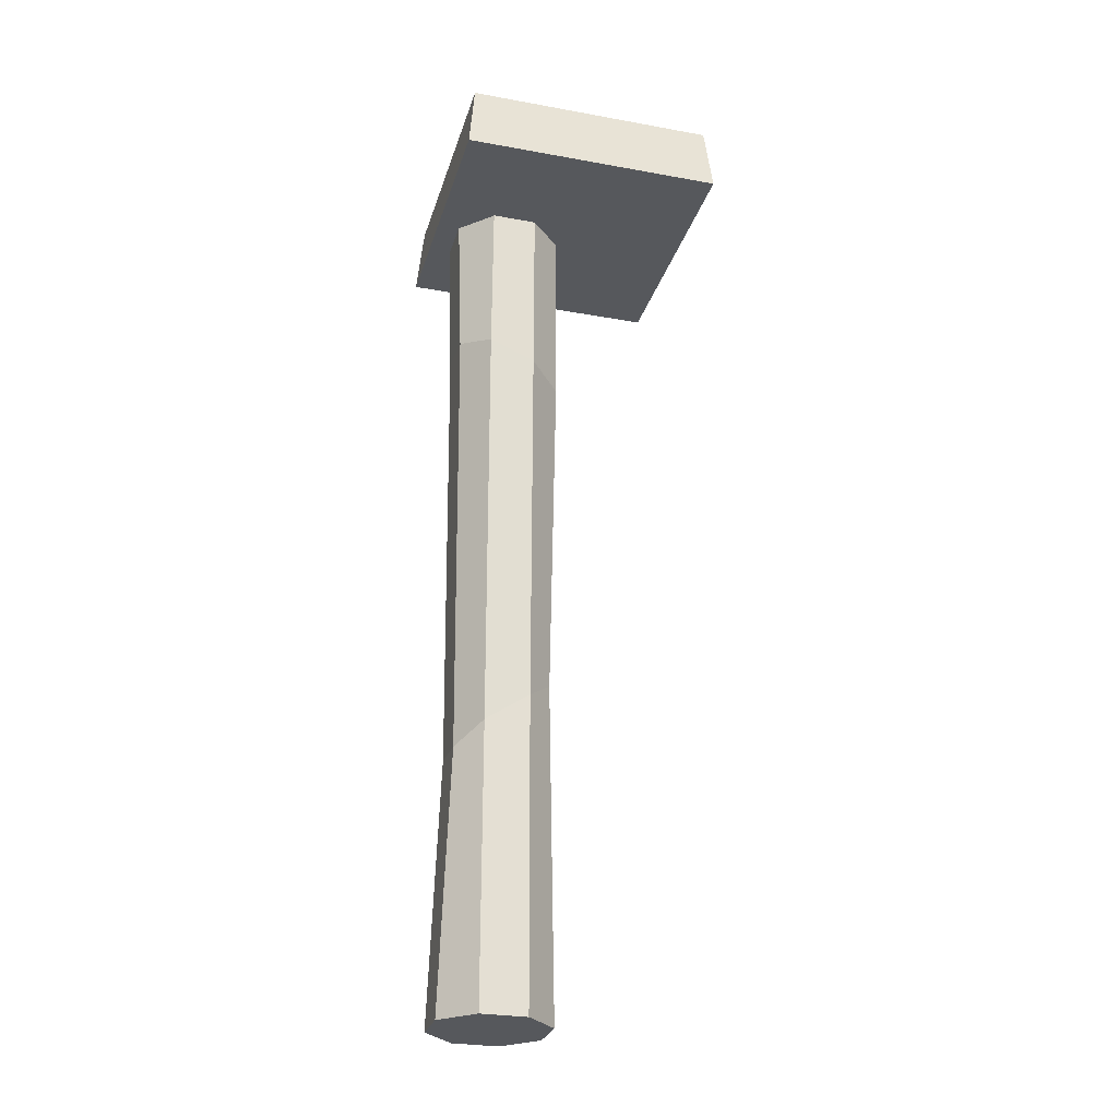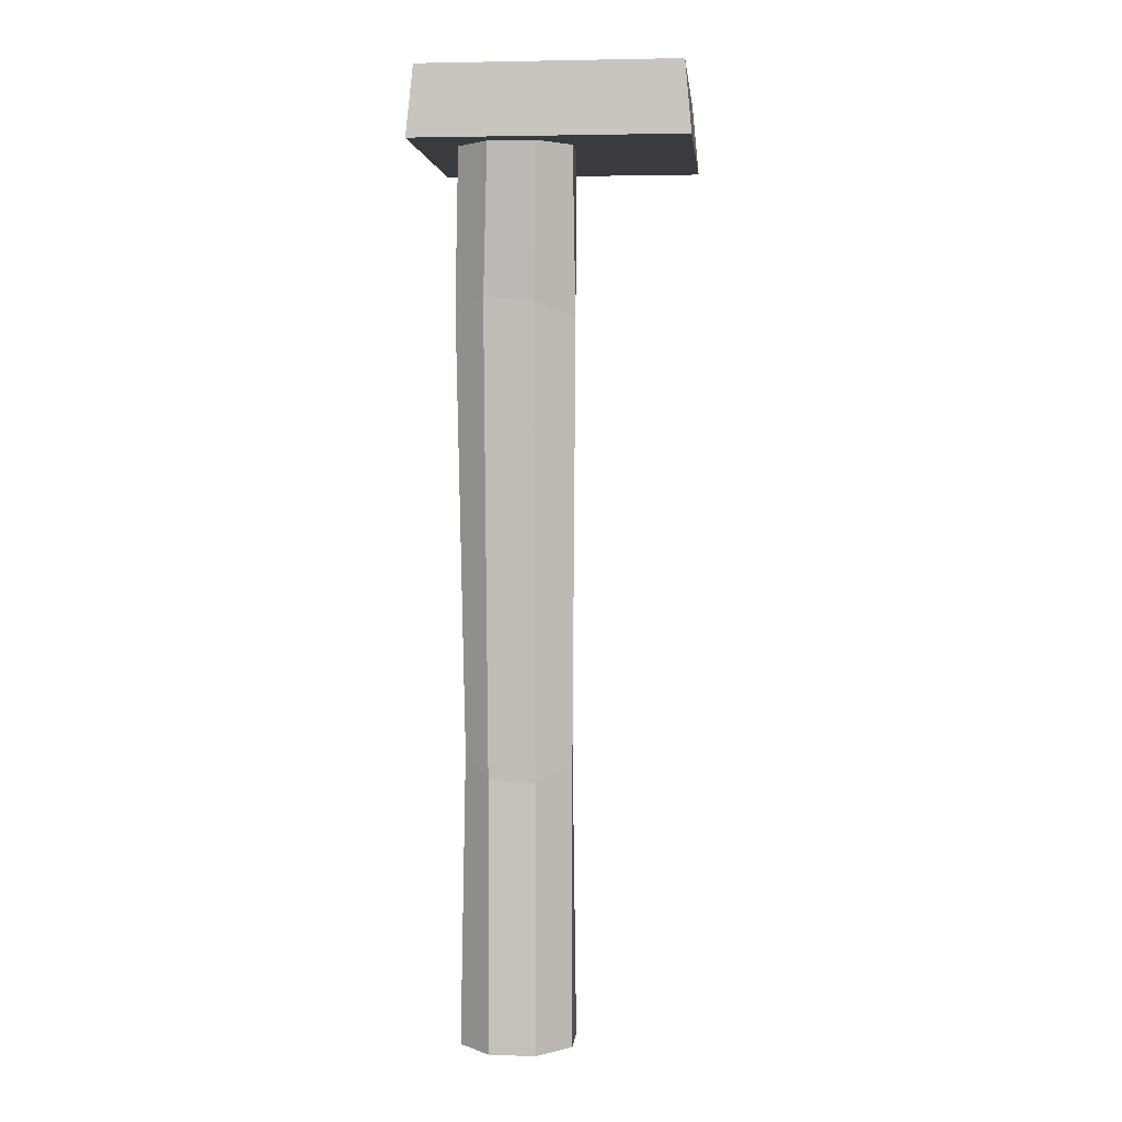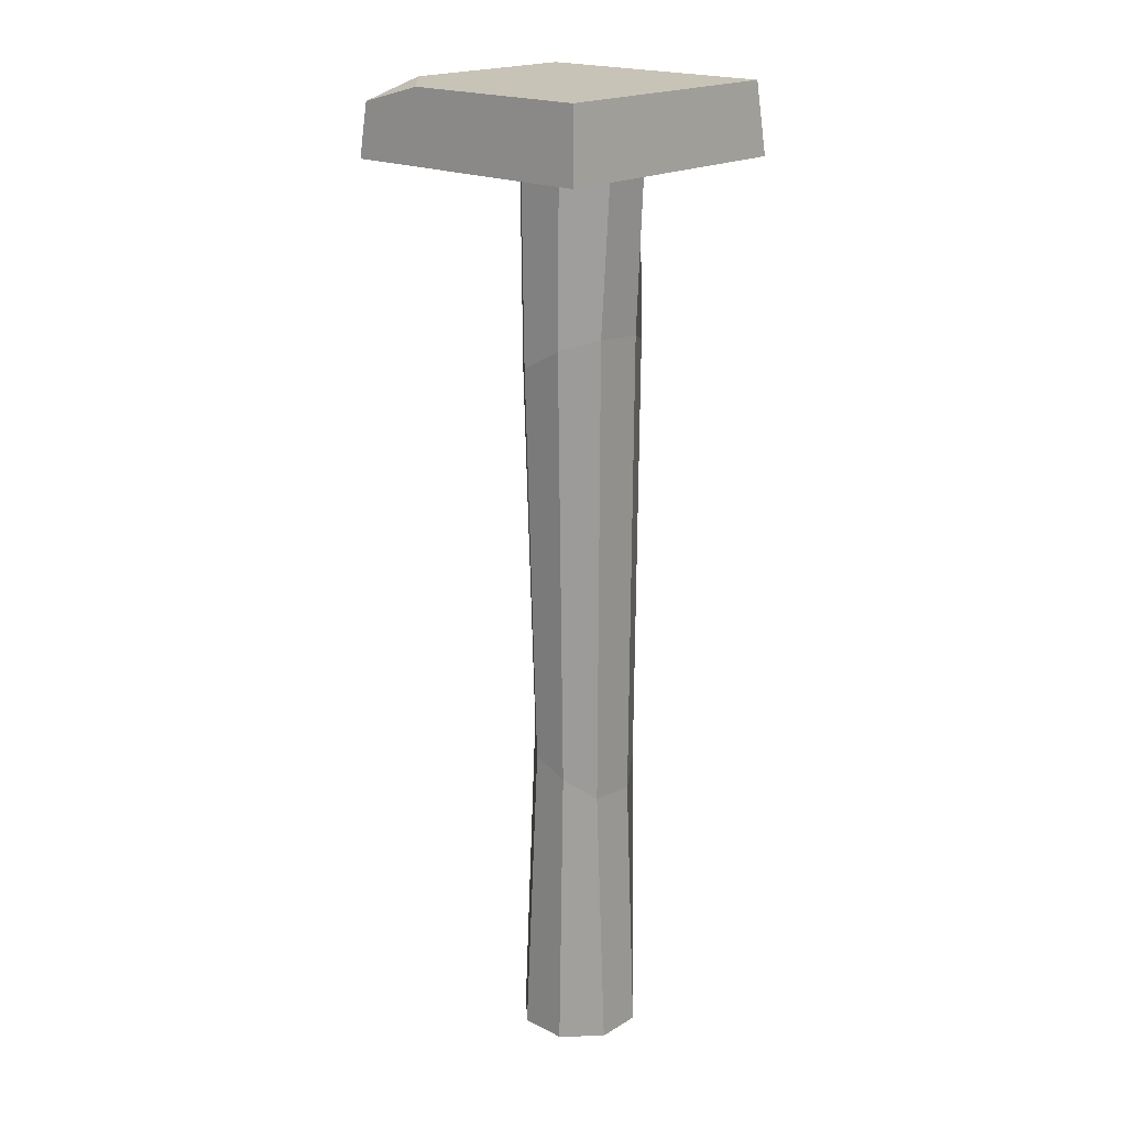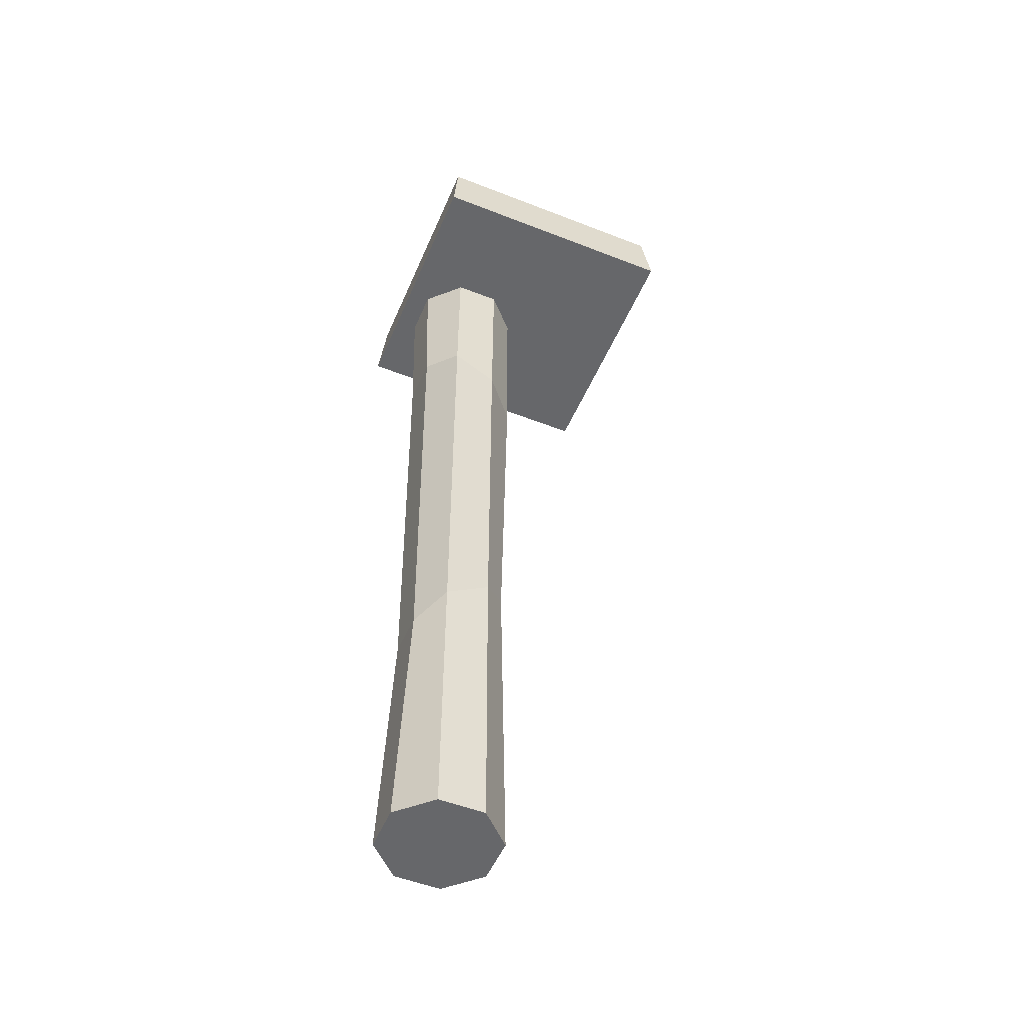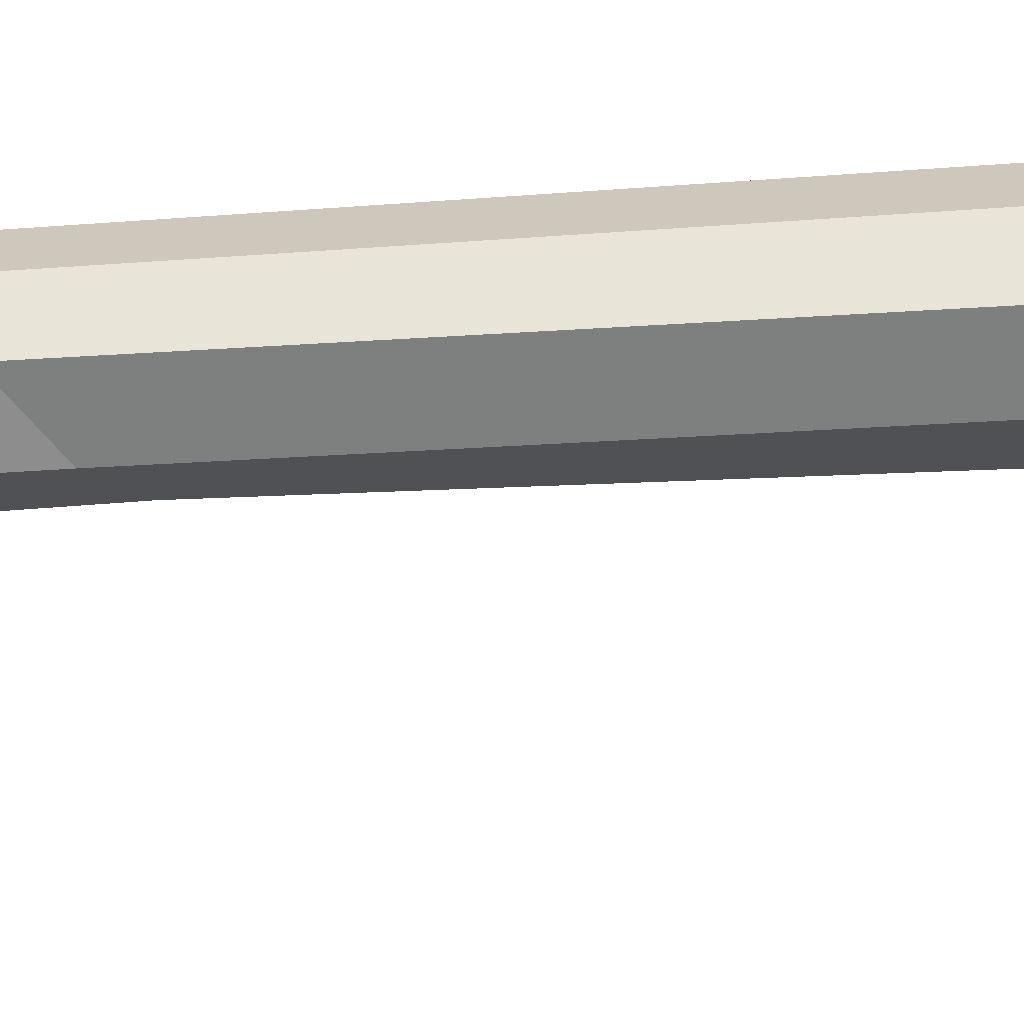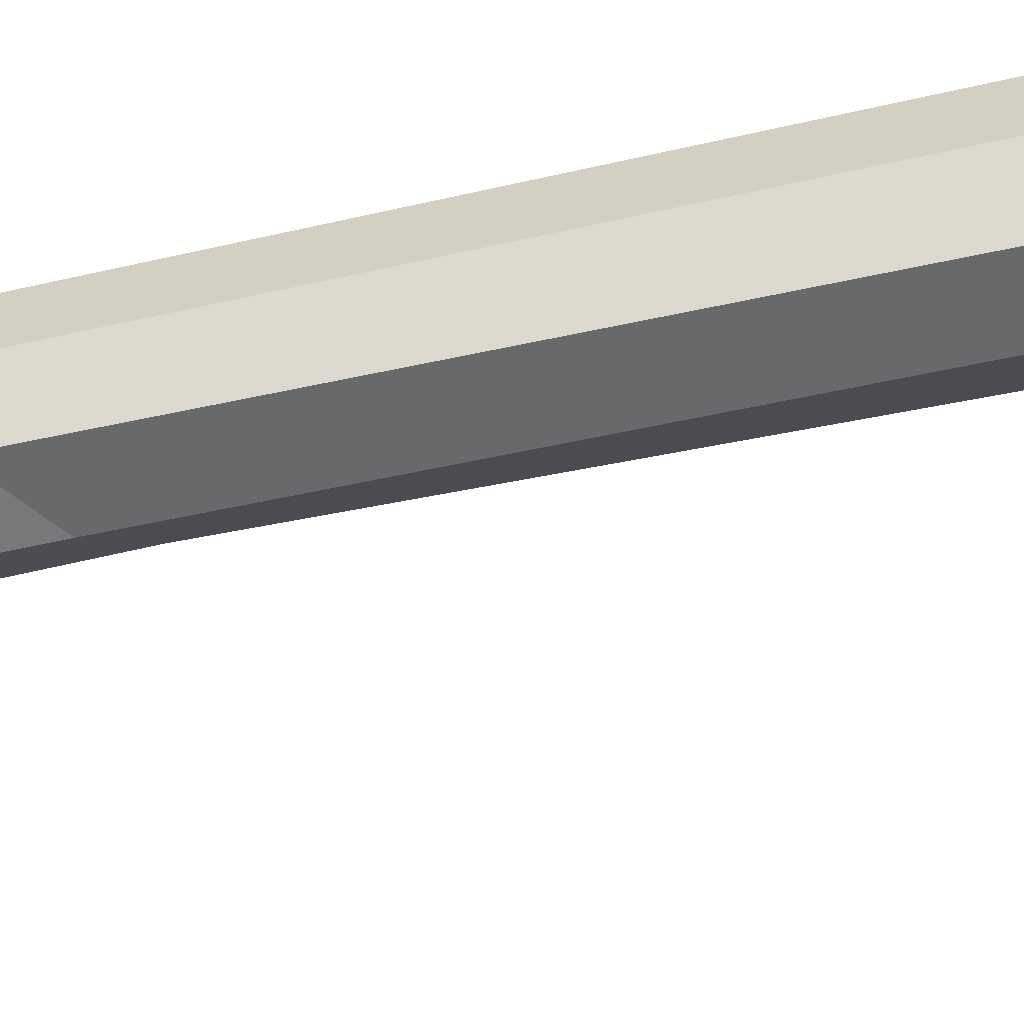
<metadata>
{"format":"obj","ext":"obj","renderer":"f3d","projection":"perspective","resolution":1024,"background":"white","views":[{"elev":-27.8,"azim":164.5,"up":"+Y"},{"elev":3.1,"azim":95.4,"up":"+Y"},{"elev":19.7,"azim":42.5,"up":"+Y"},{"elev":-52.2,"azim":157.1,"up":"+Y"},{"elev":-67.0,"azim":93.3,"up":"+Z"},{"elev":-59.8,"azim":102.6,"up":"+Z"}]}
</metadata>
<code>
v -22.91 98.38 23.07
v 9.447 98.38 23.07
v 8.648 106.8 22.27
v -22.11 106.8 -8.485
v 8.648 106.8 -8.485
v -22.91 98.38 -9.284
v 9.447 98.38 -9.284
v -14.42 106.8 22.27
v -22.31 104.7 22.47
v -22.11 106.8 14.58
v 2.764 -7.573 4.651
v -2.764 -7.573 4.651
v -6.673 -7.573 8.56
v -6.673 -7.573 14.09
v -2.764 -7.573 18
v 2.764 -7.573 18
v 6.673 -7.573 14.09
v 6.673 -7.573 8.56
v 2.764 99.4 4.651
v -2.764 99.4 4.651
v -6.673 99.4 8.56
v -6.673 99.4 14.09
v -2.764 99.4 18
v 2.764 99.4 18
v 6.673 99.4 14.09
v 6.673 99.4 8.56
v 2.95 78.51 4.268
v -2.89 76.88 5.242
v -7.019 75.49 9.371
v -5.975 74.82 14.5
v -1.845 76.83 18.62
v 2.95 79.56 18.37
v 5.957 80.63 14.68
v 5.957 80.19 8.837
v 2.764 26.42 4.651
v -2.764 30.37 5.157
v -6.156 33.45 9.118
v -4.944 31.59 13.92
v -1.604 29.16 17.14
v 2.764 27.45 17.32
v 5.444 24.73 14.27
v 5.447 24.3 8.744
f 4 5 7 6
f 6 7 2 1
f 2 7 5 3
f 10 9 8
f 9 1 2 8
f 2 3 8
f 3 5 8
f 10 8 5 4
f 4 6 1 10
f 1 9 10
f 11 12 36 35
f 12 13 37 36
f 13 14 38 37
f 14 15 39 38
f 15 16 40 39
f 16 17 41 40
f 17 18 42 41
f 18 11 35 42
f 11 18 17 16 15 14 13 12
f 19 20 21 22 23 24 25 26
f 27 28 20 19
f 28 29 21 20
f 29 30 22 21
f 30 31 23 22
f 31 32 24 23
f 32 33 25 24
f 33 34 26 25
f 34 27 19 26
f 35 36 28 27
f 36 37 29 28
f 37 38 30 29
f 38 39 31 30
f 39 40 32 31
f 40 41 33 32
f 41 42 34 33
f 42 35 27 34

</code>
